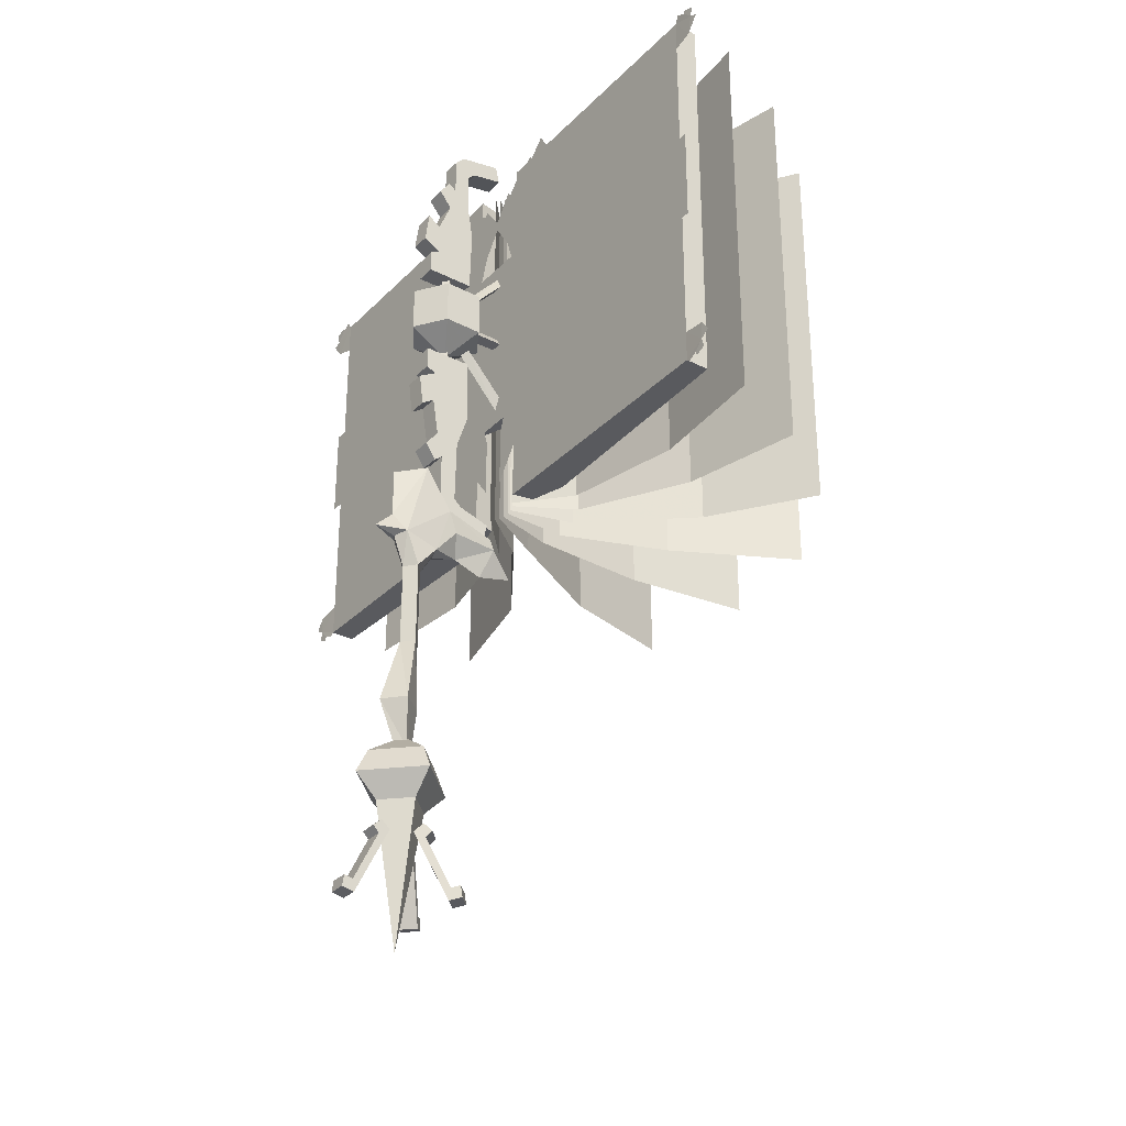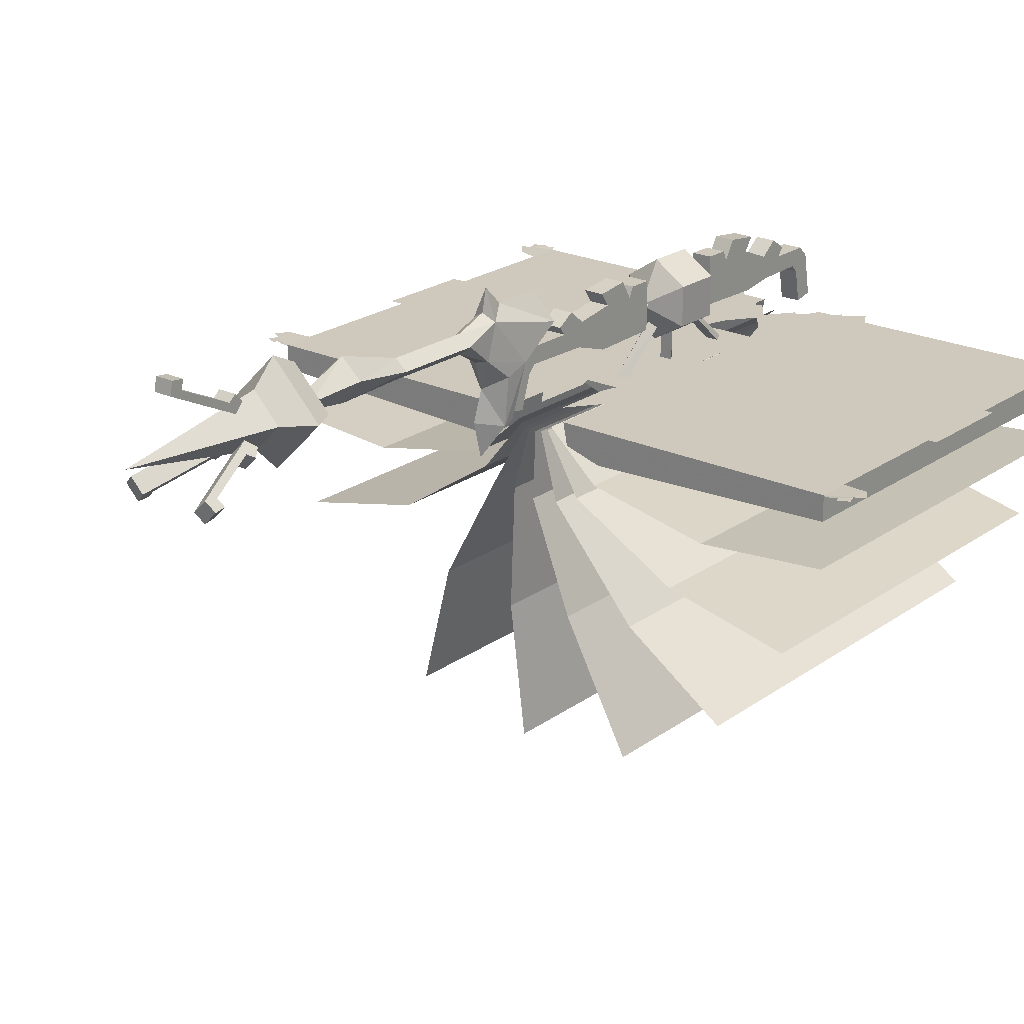
<metadata>
{"format":"obj","ext":"obj","renderer":"f3d","projection":"perspective","resolution":1024,"background":"white","views":[{"elev":-31.3,"azim":54.1,"up":"+Y"},{"elev":22.3,"azim":39.3,"up":"+Z"}]}
</metadata>
<code>
o w2dbk08
v -0.01138 0.0537 0.0845
v -0.01138 0.0366 0.0713
v -0.01138 0.0398 0.08631
v -0.01138 0.0516 0.0734
v -0.01138 0.1216 0.0295
v -0.01138 0.1137 0.0434
v -0.01138 0.1216 0.0504
v -0.01138 0.1316 0.04041
v 0.01042 0.0366 0.0713
v 0.01042 0.0537 0.0845
v 0.01042 0.0398 0.08631
v 0.01042 0.1216 0.0295
v 0.01042 0.0516 0.0734
v 0.01042 0.1137 0.0434
v 0.01042 0.1216 0.0504
v 0.01042 0.1316 0.04041
v -0.04498 0.0537 -0.0496
v -0.03578 0.0366 -0.0404
v -0.04638 0.0398 -0.05099
v -0.03718 0.0516 -0.04179
v -0.006079 0.1216 -0.01069
v -0.01598 0.1137 -0.0207
v -0.02098 0.1216 -0.0255
v -0.01378 0.1316 -0.0185
v -0.05128 0.0366 -0.0249
v -0.06048 0.0537 -0.0341
v -0.06188 0.0398 -0.03549
v -0.02158 0.1216 0.004805
v -0.05268 0.0516 -0.02629
v -0.03158 0.1137 -0.005095
v -0.03638 0.1216 -0.01009
v -0.02938 0.1316 -0.002895
v 0.05972 0.0537 -0.0341
v 0.05042 0.0366 -0.0249
v 0.06112 0.0398 -0.03549
v 0.05182 0.0516 -0.02629
v 0.02082 0.1216 0.004805
v 0.03062 0.1137 -0.005095
v 0.03562 0.1216 -0.01009
v 0.02862 0.1316 -0.002895
v 0.03482 0.0366 -0.0404
v 0.04402 0.0537 -0.0496
v 0.04542 0.0398 -0.05099
v 0.005121 0.1216 -0.01069
v 0.03622 0.0516 -0.04179
v 0.01512 0.1137 -0.0207
v 0.02002 0.1216 -0.0255
v 0.01292 0.1316 -0.0185
v -0.000479 -0.0163 0.0104
v -0.03238 0.1587 0.0104
v -0.000479 0.1587 -0.0215
v -0.000479 0.1587 0.0424
v 0.03152 0.1587 0.0104
v -0.01548 0.3676 0.007405
v -0.000479 0.4707 -0.004595
v -0.000479 0.3676 -0.004595
v -0.000479 0.2857 -0.007595
v -0.02548 0.2857 0.02131
v -0.000479 0.2296 -0.000495
v -0.009379 0.2296 0.0104
v -0.01548 0.4707 0.007405
v -0.000479 0.2857 0.0434
v -0.000479 0.2296 0.0204
v -0.000479 0.3676 0.01951
v -0.000479 0.4707 0.01951
v 0.01452 0.4707 0.007405
v 0.01452 0.3676 0.007405
v 0.02452 0.2857 0.02131
v 0.008621 0.2296 0.0104
v -0.000479 0.5979 0.03741
v -0.02238 0.6057 0.003506
v -0.000479 0.5376 0.03741
v 0.02152 0.6057 0.003506
v -0.01548 0.5126 0.0245
v -0.000479 0.5146 0.06041
v 0.01452 0.5126 0.0245
v -0.000479 0.4937 -0.08959
v -0.01548 0.5287 -0.0996
v -0.000479 0.5046 -0.1326
v 0.01452 0.5287 -0.0996
v -0.02238 0.5557 -0.03089
v -0.01928 0.5302 -0.04229
v -0.01498 0.5007 -0.01659
v -0.01548 0.5416 -0.09459
v 0.02152 0.5557 -0.03089
v 0.01422 0.5007 -0.01759
v -0.000479 0.5057 -0.0535
v 0.01832 0.5302 -0.04229
v -0.000479 0.4962 -0.02009
v 0.01452 0.5416 -0.09459
v -0.000479 0.2466 0.0104
v 0.04472 0.2166 0.0104
v -0.000479 0.2166 -0.0346
v -0.000479 0.2166 0.05561
v -0.06048 0.1866 0.0104
v -0.04548 0.2166 0.0104
v -0.000479 0.1866 -0.0496
v -0.000479 0.1266 0.0104
v -0.000479 0.1866 0.0704
v 0.05952 0.1866 0.0104
v -0.000479 0.5087 0.0334
v 0.1903 0.6006 -0.2698
v 0.1903 1.116 -0.2698
v 0.3412 0.6006 -0.3046
v 0.05932 0.6006 -0.1958
v 0.3412 1.116 -0.3046
v 0.01722 0.6006 -0.1244
v 0.01722 1.116 -0.1244
v 0.05932 1.116 -0.1958
v 0.04822 0.6006 -0.3454
v 0.04832 1.116 -0.3454
v 0.1307 0.6006 -0.4994
v -0.003279 0.6006 -0.2123
v 0.1308 1.116 -0.4994
v -0.000179 0.6006 -0.1294
v -0.000179 1.116 -0.1294
v -0.003279 1.116 -0.2123
v -0.1316 0.6006 -0.3382
v -0.1316 1.116 -0.3382
v -0.1696 0.6006 -0.4885
v -0.05748 0.6006 -0.2015
v -0.1696 1.116 -0.4885
v -0.01488 0.6006 -0.1274
v -0.01488 1.116 -0.1274
v -0.05748 1.116 -0.2015
v -0.2319 1.116 -0.2055
v -0.2319 0.6006 -0.2055
v -0.3864 0.6006 -0.1935
v -0.3864 1.116 -0.1935
v -0.02298 1.116 -0.1191
v -0.02298 0.6006 -0.1191
v -0.08488 0.6006 -0.1746
v -0.08488 1.116 -0.1746
v 0.2309 0.6006 -0.2055
v 0.2309 1.116 -0.2055
v 0.3854 0.6006 -0.1935
v 0.08392 0.6006 -0.1746
v 0.3854 1.116 -0.1935
v 0.02222 0.6006 -0.1191
v 0.02222 1.116 -0.1191
v 0.08392 1.116 -0.1746
v 0.1364 0.6006 -0.3324
v 0.1364 1.116 -0.3324
v 0.2609 0.6006 -0.4176
v 0.02982 0.6006 -0.2079
v 0.2609 1.116 -0.4176
v 0.007921 0.6006 -0.1279
v 0.007921 1.116 -0.1279
v 0.02982 1.116 -0.2079
v -0.03598 0.6006 -0.3555
v -0.03598 1.116 -0.3555
v -0.01568 0.6006 -0.5165
v -0.03048 0.6006 -0.2063
v -0.01568 1.116 -0.5165
v -0.009079 0.6006 -0.129
v -0.009079 1.116 -0.129
v -0.03048 1.116 -0.2063
v -0.1939 1.116 -0.2698
v -0.1939 0.6006 -0.2698
v -0.345 0.6008 -0.3046
v -0.345 1.116 -0.3046
v -0.02078 1.116 -0.1244
v -0.02078 0.6006 -0.1244
v -0.07348 0.6006 -0.1901
v -0.07348 1.116 -0.1901
v -0.09048 0.6007 -0.1496
v -0.3855 0.6007 -0.1096
v -0.3855 0.6007 -0.1396
v -0.04048 0.6007 -0.1096
v -0.3855 1.116 -0.1096
v -0.09028 1.116 -0.1496
v -0.3855 1.116 -0.1394
v -0.04048 1.116 -0.1096
v -0.3855 0.6398 -0.1096
v -0.04578 0.6007 -0.1365
v -0.04578 1.116 -0.1365
v -0.3855 1.074 -0.1096
v -0.4024 0.6016 -0.1088
v -0.3905 0.5957 -0.1088
v -0.4174 0.6016 -0.1088
v -0.4044 0.5957 -0.1088
v -0.4135 0.6137 -0.1088
v -0.4155 0.6357 -0.1088
v -0.4255 0.6207 -0.1088
v -0.4105 1.081 -0.1088
v -0.4155 1.106 -0.1088
v -0.4255 1.101 -0.1088
v -0.3905 1.126 -0.1088
v -0.4024 1.12 -0.1088
v -0.4185 1.119 -0.1088
v -0.4035 1.124 -0.1088
v -0.3805 0.8657 -0.1076
v -0.3674 0.9266 -0.1076
v -0.3985 0.9266 -0.1076
v -0.3985 0.8048 -0.1076
v -0.3674 0.8048 -0.1076
v -0.1464 1.054 -0.1066
v -0.1474 0.9555 -0.1066
v -0.07938 1.111 -0.1066
v -0.1724 0.9626 -0.1066
v -0.05348 1.095 -0.1066
v -0.07528 1.118 -0.1066
v -0.1569 0.9182 -0.1066
v -0.1285 0.8766 -0.1066
v -0.1605 0.8807 -0.1066
v -0.1299 0.8316 -0.1066
v -0.09028 0.7848 -0.1066
v -0.04548 0.8776 -0.1066
v -0.1255 0.7807 -0.1066
v -0.01548 0.7057 -0.1066
v -0.07138 0.7077 -0.1066
v -0.01548 0.6307 -0.1066
v -0.03658 0.7737 -0.1066
v -0.03048 1.081 -0.1066
v -0.02378 1.007 -0.1066
v 0.004521 1.048 -0.1066
v -0.04738 1.101 -0.1066
v -0.02548 1.088 -0.1066
v -0.04048 0.9585 -0.1066
v -0.1003 1.133 -0.1066
v 0.08952 0.6007 -0.1496
v 0.3845 0.6007 -0.1394
v 0.3845 0.6007 -0.1096
v 0.03952 0.6007 -0.1096
v 0.3845 1.116 -0.1096
v 0.3845 1.116 -0.1394
v 0.08952 1.116 -0.1494
v 0.03952 1.116 -0.1096
v 0.3845 0.6398 -0.1096
v 0.04502 0.6007 -0.1365
v 0.04502 1.116 -0.1365
v 0.3845 1.074 -0.1096
v 0.4015 0.6018 -0.1088
v 0.3895 0.5957 -0.1088
v 0.4125 0.6137 -0.1088
v 0.4165 0.6018 -0.1088
v 0.4036 0.5957 -0.1088
v 0.4245 0.6207 -0.1088
v 0.4145 0.6357 -0.1088
v 0.4095 1.081 -0.1088
v 0.4145 1.106 -0.1088
v 0.4245 1.101 -0.1088
v 0.4015 1.12 -0.1088
v 0.3895 1.126 -0.1088
v 0.4175 1.119 -0.1088
v 0.4025 1.124 -0.1088
v 0.3975 0.9266 -0.1076
v 0.3665 0.9266 -0.1076
v 0.3795 0.8657 -0.1076
v 0.3975 0.8048 -0.1076
v 0.3665 0.8048 -0.1076
v 0.07862 1.111 -0.1066
v 0.1465 0.9555 -0.1066
v 0.1454 1.054 -0.1066
v 0.05252 1.095 -0.1066
v 0.07452 1.118 -0.1066
v 0.1561 0.9182 -0.1066
v 0.1275 0.8766 -0.1066
v 0.1595 0.8807 -0.1066
v 0.129 0.8316 -0.1066
v 0.04472 0.8776 -0.1066
v 0.08952 0.7848 -0.1066
v 0.1245 0.7807 -0.1066
v 0.01472 0.7057 -0.1066
v 0.01472 0.6307 -0.1066
v 0.07042 0.7077 -0.1066
v 0.03572 0.7737 -0.1066
v -0.005479 1.048 -0.1066
v 0.02292 1.007 -0.1066
v 0.02952 1.081 -0.1066
v 0.02452 1.088 -0.1066
v 0.03972 0.9585 -0.1066
v 0.04652 1.101 -0.1066
v 0.09952 1.133 -0.1066
v 0.1715 0.9626 -0.1066
v -0.000479 0.9096 -0.02959
v -0.000479 0.8816 -0.07799
v -0.03908 0.8816 -0.05519
v 0.03832 0.8816 -0.05519
v -0.03988 0.8816 -0.006894
v -0.03988 0.8255 -0.006894
v -0.03908 0.8255 -0.05519
v -0.000479 0.8255 -0.07799
v 0.03832 0.8255 -0.05519
v -0.000479 0.7976 -0.02959
v -0.000479 0.8255 0.01891
v -0.000479 0.8816 0.01891
v 0.03892 0.8816 -0.006894
v 0.03892 0.8255 -0.006894
v -0.008479 0.8485 -0.1085
v -0.000479 0.8605 -0.07749
v -0.000479 0.8605 -0.1085
v -0.008479 0.8485 -0.06959
v 0.007521 0.8485 -0.1085
v 0.007521 0.8485 -0.06959
v -0.008479 0.8855 -0.05749
v -0.000479 0.9585 -0.1085
v -0.008479 0.9426 -0.1085
v -0.000479 0.8955 -0.05349
v 0.007521 0.8855 -0.05749
v 0.007521 0.9426 -0.1085
v -0.000479 0.7485 -0.1085
v -0.008479 0.8216 -0.05749
v -0.008479 0.7646 -0.1085
v -0.000479 0.8116 -0.05349
v 0.007521 0.8216 -0.05749
v 0.007521 0.7646 -0.1085
v -0.000479 0.7276 -0.1225
v 0.03952 0.7276 -0.1085
v -0.04048 0.7276 -0.1085
v -0.04048 0.9776 -0.1085
v 0.03952 0.9776 -0.1085
v -0.000479 0.9776 -0.1225
v -0.007479 0.9166 -0.02959
v -0.000479 0.7916 -0.03659
v -0.007479 0.7916 -0.02959
v -0.000479 0.9166 -0.03659
v -0.000479 0.9166 -0.02249
v -0.000479 0.7916 -0.02249
v 0.006521 0.9166 -0.02959
v 0.006521 0.7916 -0.02959
v -0.01278 1.112 -0.03069
v -0.01278 1.037 -0.05249
v -0.01278 1.063 -0.03069
v -0.01278 1.096 -0.05109
v -0.01278 1.125 -0.04209
v -0.01278 0.9635 0.01341
v -0.01278 0.9916 -0.007494
v -0.01278 0.9505 -0.008594
v -0.01278 1.003 0.008406
v -0.01278 1.135 -0.09459
v -0.01278 1.113 -0.09959
v -0.01278 1.105 -0.06019
v 0.01182 1.096 -0.05109
v 0.01182 1.037 -0.05249
v 0.01182 0.9996 -0.05849
v -0.01278 0.9996 -0.05849
v 0.01182 1.105 -0.06019
v 0.01182 0.9635 0.01341
v 0.01182 0.9505 -0.008594
v 0.01182 1.003 0.008406
v 0.01182 0.9916 -0.007494
v 0.01182 1.112 -0.03069
v 0.01182 1.125 -0.04209
v 0.01182 1.063 -0.03069
v 0.01182 1.135 -0.09459
v 0.01182 1.113 -0.09959
v -0.01278 1.032 -0.02359
v -0.01278 0.9166 -0.05639
v -0.01278 0.9446 0.003406
v -0.01278 0.9166 0.003406
v -0.01278 1.052 -0.007494
v -0.01278 1.072 -0.02069
v 0.01182 1.032 -0.02359
v 0.01182 1.052 -0.007494
v 0.01182 0.9446 0.003406
v 0.01182 0.9166 -0.05639
v 0.01182 0.9166 0.003406
v 0.01182 1.072 -0.02069
v -0.01278 0.5673 -0.0221
v -0.01278 0.664 -0.04409
v -0.01278 0.5832 -0.04249
v -0.01278 0.637 -0.0221
v -0.01278 0.7165 -0.007494
v -0.01278 0.7445 0.01341
v -0.01278 0.7576 -0.008594
v -0.01278 0.7055 0.008406
v -0.01278 0.5623 -0.091
v -0.01278 0.5404 -0.086
v -0.01278 0.5745 -0.0518
v -0.01278 0.5548 -0.03349
v 0.01182 0.5832 -0.04249
v 0.01182 0.5745 -0.0518
v 0.01182 0.664 -0.04409
v 0.01182 0.7445 0.01341
v 0.01182 0.7576 -0.008594
v 0.01182 0.7055 0.008405
v 0.01182 0.7165 -0.007494
v 0.01182 0.5673 -0.0221
v 0.01182 0.5548 -0.03349
v 0.01182 0.5404 -0.086
v 0.01182 0.5623 -0.091
v 0.01182 0.637 -0.0221
v 0.01182 0.669 -0.01499
v 0.01182 0.7085 -0.05849
v -0.01278 0.669 -0.01499
v -0.01278 0.7085 -0.05849
v -0.01278 0.7915 -0.05639
v -0.01278 0.7635 0.003406
v -0.01278 0.7915 0.003406
v 0.01182 0.7635 0.003406
v -0.01278 0.649 0.000905
v -0.01278 0.629 -0.01209
v 0.01182 0.7915 -0.05639
v 0.01182 0.7915 0.003406
v 0.01182 0.649 0.000905
v 0.01182 0.629 -0.01209
f 1 2 3
f 2 1 4
f 4 5 2
f 5 4 6
f 7 8 5
f 6 7 5
f 9 10 11
f 12 13 9
f 13 12 14
f 15 14 12
f 10 9 13
f 15 12 16
f 7 16 8
f 16 7 15
f 14 15 7
f 7 6 14
f 6 13 14
f 13 6 4
f 1 13 4
f 13 1 10
f 3 10 1
f 10 3 11
f 2 11 3
f 11 2 9
f 12 9 2
f 12 2 5
f 5 8 12
f 16 12 8
f 17 18 19
f 18 17 20
f 20 21 18
f 21 20 22
f 23 24 21
f 22 23 21
f 25 26 27
f 28 29 25
f 29 28 30
f 31 30 28
f 26 25 29
f 31 28 32
f 23 32 24
f 32 23 31
f 30 31 23
f 23 22 30
f 22 29 30
f 29 22 20
f 17 29 20
f 29 17 26
f 19 26 17
f 26 19 27
f 18 27 19
f 27 18 25
f 28 25 18
f 28 18 21
f 21 24 28
f 32 28 24
f 33 34 35
f 34 33 36
f 36 37 34
f 37 36 38
f 39 40 37
f 38 39 37
f 41 42 43
f 44 45 41
f 45 44 46
f 47 46 44
f 42 41 45
f 47 44 48
f 39 48 40
f 48 39 47
f 46 47 39
f 39 38 46
f 38 45 46
f 45 38 36
f 33 45 36
f 45 33 42
f 35 42 33
f 42 35 43
f 34 43 35
f 43 34 41
f 44 41 34
f 44 34 37
f 37 40 44
f 48 44 40
f 49 50 51
f 49 52 50
f 52 49 53
f 49 51 53
f 54 55 56
f 56 57 54
f 58 54 57
f 57 59 58
f 60 58 59
f 54 61 55
f 60 62 58
f 62 60 63
f 58 64 54
f 64 58 62
f 64 61 54
f 61 64 65
f 66 65 64
f 55 67 56
f 67 55 66
f 57 67 68
f 68 59 57
f 57 56 67
f 68 69 59
f 62 69 68
f 68 64 62
f 62 63 69
f 64 68 67
f 67 66 64
f 70 71 72
f 72 73 70
f 72 74 75
f 75 76 72
f 77 78 79
f 79 80 77
f 71 74 72
f 74 71 81
f 81 82 83
f 83 74 81
f 82 81 78
f 81 84 78
f 73 76 85
f 76 73 72
f 86 85 76
f 87 88 86
f 86 89 87
f 87 77 80
f 77 87 78
f 85 80 90
f 73 71 70
f 71 85 81
f 85 71 73
f 90 81 85
f 81 90 84
f 80 84 90
f 84 80 78
f 79 78 80
f 91 92 93
f 92 91 94
f 95 96 97
f 97 98 95
f 99 95 98
f 94 95 99
f 100 94 99
f 99 98 100
f 97 100 98
f 83 61 74
f 66 86 76
f 86 66 55
f 74 61 65
f 65 101 74
f 75 74 101
f 65 66 76
f 61 83 55
f 101 65 76
f 76 75 101
f 83 89 55
f 89 83 87
f 82 87 83
f 88 80 85
f 80 88 87
f 89 86 55
f 85 86 88
f 87 82 78
f 96 95 94
f 92 94 100
f 92 100 97
f 91 96 94
f 96 91 93
f 93 92 97
f 93 97 96
f 102 103 104
f 103 102 105
f 106 104 103
f 105 107 108
f 108 109 105
f 103 105 109
f 110 111 112
f 111 110 113
f 114 112 111
f 113 115 116
f 116 117 113
f 111 113 117
f 118 119 120
f 119 118 121
f 122 120 119
f 121 123 124
f 124 125 121
f 119 121 125
f 126 127 128
f 128 129 126
f 130 131 132
f 132 133 130
f 132 127 126
f 126 133 132
f 134 135 136
f 135 134 137
f 138 136 135
f 137 139 140
f 140 141 137
f 135 137 141
f 142 143 144
f 143 142 145
f 146 144 143
f 145 147 148
f 148 149 145
f 143 145 149
f 150 151 152
f 151 150 153
f 154 152 151
f 153 155 156
f 156 157 153
f 151 153 157
f 158 159 160
f 160 161 158
f 162 163 164
f 164 165 162
f 164 159 158
f 158 165 164
f 166 167 168
f 167 166 169
f 170 171 172
f 171 170 173
f 168 174 172
f 174 168 167
f 168 171 166
f 171 168 172
f 166 175 169
f 175 173 169
f 173 175 176
f 171 176 175
f 174 167 169
f 177 173 170
f 173 176 171
f 175 166 171
f 167 178 179
f 178 180 181
f 180 178 182
f 167 182 178
f 182 167 174
f 182 183 184
f 183 182 174
f 185 177 170
f 170 186 185
f 185 186 187
f 170 188 189
f 189 190 186
f 186 170 189
f 189 191 190
f 192 193 194
f 194 195 192
f 196 192 195
f 197 198 199
f 198 197 200
f 199 201 202
f 203 204 198
f 204 203 205
f 206 207 208
f 207 206 209
f 210 211 212
f 211 210 213
f 213 207 211
f 214 215 216
f 215 214 201
f 217 201 214
f 216 218 214
f 208 207 213
f 219 215 201
f 201 198 219
f 198 208 219
f 208 198 204
f 201 199 198
f 199 220 197
f 208 204 206
f 173 177 169
f 177 170 172
f 177 174 169
f 174 177 172
f 221 222 223
f 223 224 221
f 225 226 227
f 227 228 225
f 229 222 226
f 222 229 223
f 221 227 222
f 227 221 230
f 226 222 227
f 230 221 224
f 230 224 228
f 228 231 230
f 227 230 231
f 223 229 224
f 228 232 225
f 231 228 227
f 233 223 234
f 223 233 235
f 236 235 233
f 237 236 233
f 235 238 239
f 239 229 235
f 223 235 229
f 240 225 232
f 225 240 241
f 242 241 240
f 243 244 225
f 225 241 243
f 245 243 241
f 246 243 245
f 247 248 249
f 250 247 249
f 249 251 250
f 252 253 254
f 253 252 255
f 256 255 252
f 257 253 258
f 258 259 257
f 260 261 262
f 262 263 260
f 264 265 266
f 266 267 264
f 262 267 266
f 267 262 261
f 268 269 270
f 270 271 268
f 255 269 272
f 269 255 270
f 273 270 255
f 253 272 261
f 261 258 253
f 272 253 255
f 274 252 254
f 275 254 253
f 258 261 260
f 232 228 224
f 225 232 226
f 229 232 224
f 232 229 226
f 276 277 278
f 277 276 279
f 280 276 278
f 278 281 280
f 277 282 278
f 282 277 283
f 284 283 277
f 281 278 282
f 282 285 281
f 286 281 285
f 285 282 283
f 276 287 288
f 287 276 280
f 284 277 279
f 279 289 284
f 288 289 279
f 286 288 287
f 287 280 286
f 281 286 280
f 285 283 284
f 285 289 286
f 289 285 284
f 290 291 292
f 291 290 293
f 294 291 295
f 291 294 292
f 295 293 290
f 295 290 294
f 296 297 298
f 297 296 299
f 300 301 297
f 301 300 298
f 297 299 300
f 300 296 298
f 302 303 304
f 303 302 305
f 306 302 307
f 302 306 305
f 306 304 303
f 304 306 307
f 308 309 310
f 311 312 313
f 311 308 310
f 308 311 313
f 312 310 309
f 310 312 311
f 313 309 308
f 309 313 312
f 314 315 316
f 315 314 317
f 318 316 319
f 316 318 314
f 320 319 321
f 319 320 318
f 317 321 315
f 321 317 320
f 289 288 286
f 276 288 279
f 322 323 324
f 323 322 325
f 326 325 322
f 327 328 329
f 328 327 330
f 331 332 333
f 333 326 331
f 323 334 335
f 335 336 323
f 337 323 336
f 334 323 325
f 325 338 334
f 339 329 340
f 329 339 327
f 339 330 327
f 330 339 341
f 328 341 342
f 341 328 330
f 326 343 344
f 344 331 326
f 343 326 322
f 322 324 343
f 345 343 324
f 344 346 331
f 332 346 347
f 346 332 331
f 333 347 338
f 338 325 333
f 333 332 347
f 346 338 347
f 338 346 344
f 344 343 334
f 334 338 344
f 342 341 339
f 342 339 340
f 348 324 323
f 348 337 328
f 337 348 323
f 349 350 329
f 350 349 351
f 349 328 337
f 328 349 329
f 324 352 353
f 352 324 348
f 354 335 345
f 345 355 354
f 354 336 335
f 336 354 342
f 356 357 340
f 357 356 358
f 357 342 340
f 342 357 336
f 337 336 357
f 345 359 355
f 355 353 352
f 353 355 359
f 354 352 348
f 348 342 354
f 354 355 352
f 340 350 356
f 350 340 329
f 351 356 350
f 356 351 358
f 351 357 358
f 357 351 349
f 357 349 337
f 345 353 359
f 353 345 324
f 345 334 343
f 334 345 335
f 348 328 342
f 333 325 326
f 360 361 362
f 361 360 363
f 364 365 366
f 365 364 367
f 368 369 370
f 371 360 362
f 362 361 372
f 372 373 362
f 372 361 374
f 375 366 365
f 366 375 376
f 375 367 377
f 367 375 365
f 364 377 367
f 377 364 378
f 371 379 360
f 380 371 369
f 369 381 380
f 368 381 369
f 381 368 382
f 370 382 368
f 373 370 362
f 370 373 382
f 381 382 373
f 372 379 380
f 379 372 383
f 374 383 372
f 383 374 384
f 385 384 374
f 378 375 377
f 375 378 376
f 386 361 363
f 361 386 387
f 364 387 386
f 387 364 388
f 366 388 364
f 388 366 389
f 390 388 389
f 389 391 390
f 363 392 386
f 392 363 393
f 378 384 385
f 385 394 378
f 394 391 376
f 391 394 395
f 378 394 376
f 383 396 397
f 396 383 384
f 396 393 397
f 393 396 392
f 384 392 396
f 386 392 384
f 384 378 386
f 376 389 366
f 389 376 391
f 390 391 395
f 390 394 388
f 394 390 395
f 394 387 388
f 387 394 385
f 385 361 387
f 361 385 374
f 383 393 363
f 393 383 397
f 363 379 383
f 379 363 360
f 386 378 364
f 380 379 371
f 370 369 371
f 371 362 370
f 380 373 372
f 381 373 380

</code>
